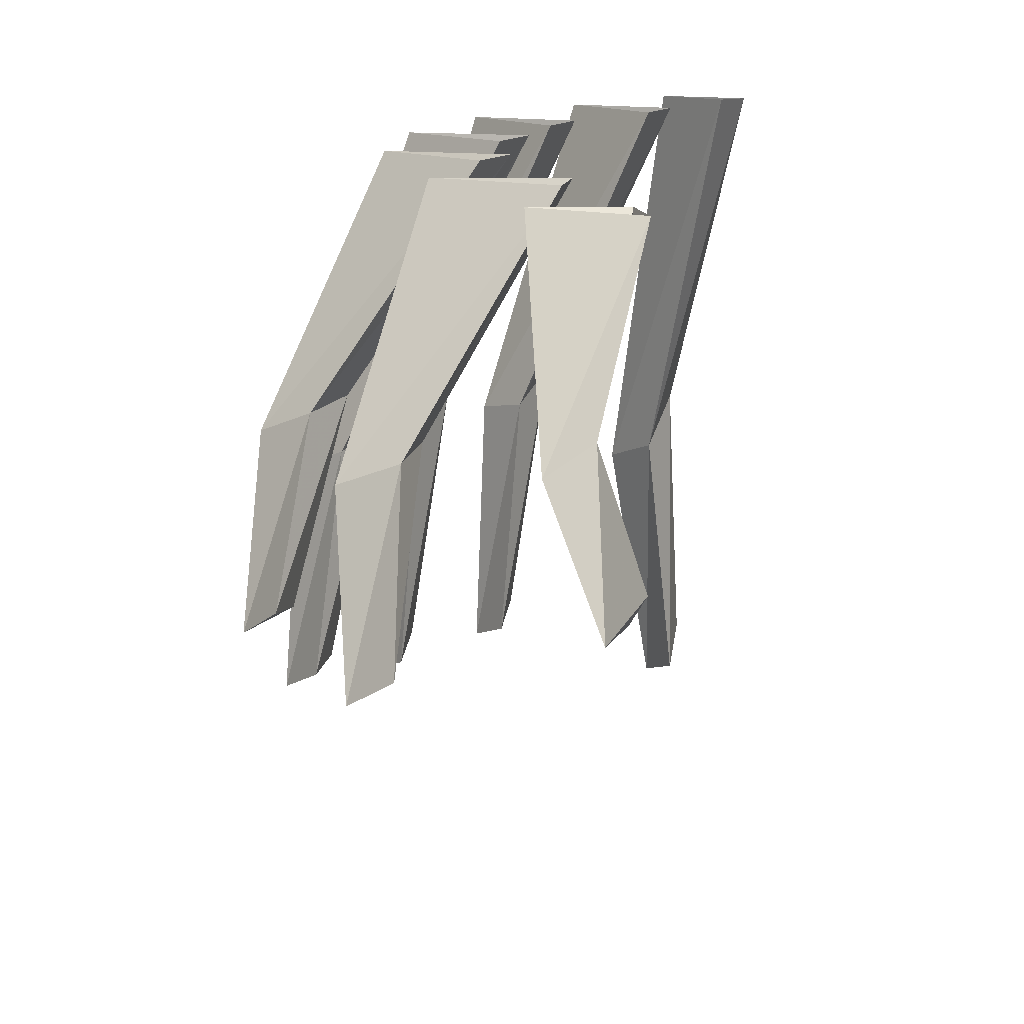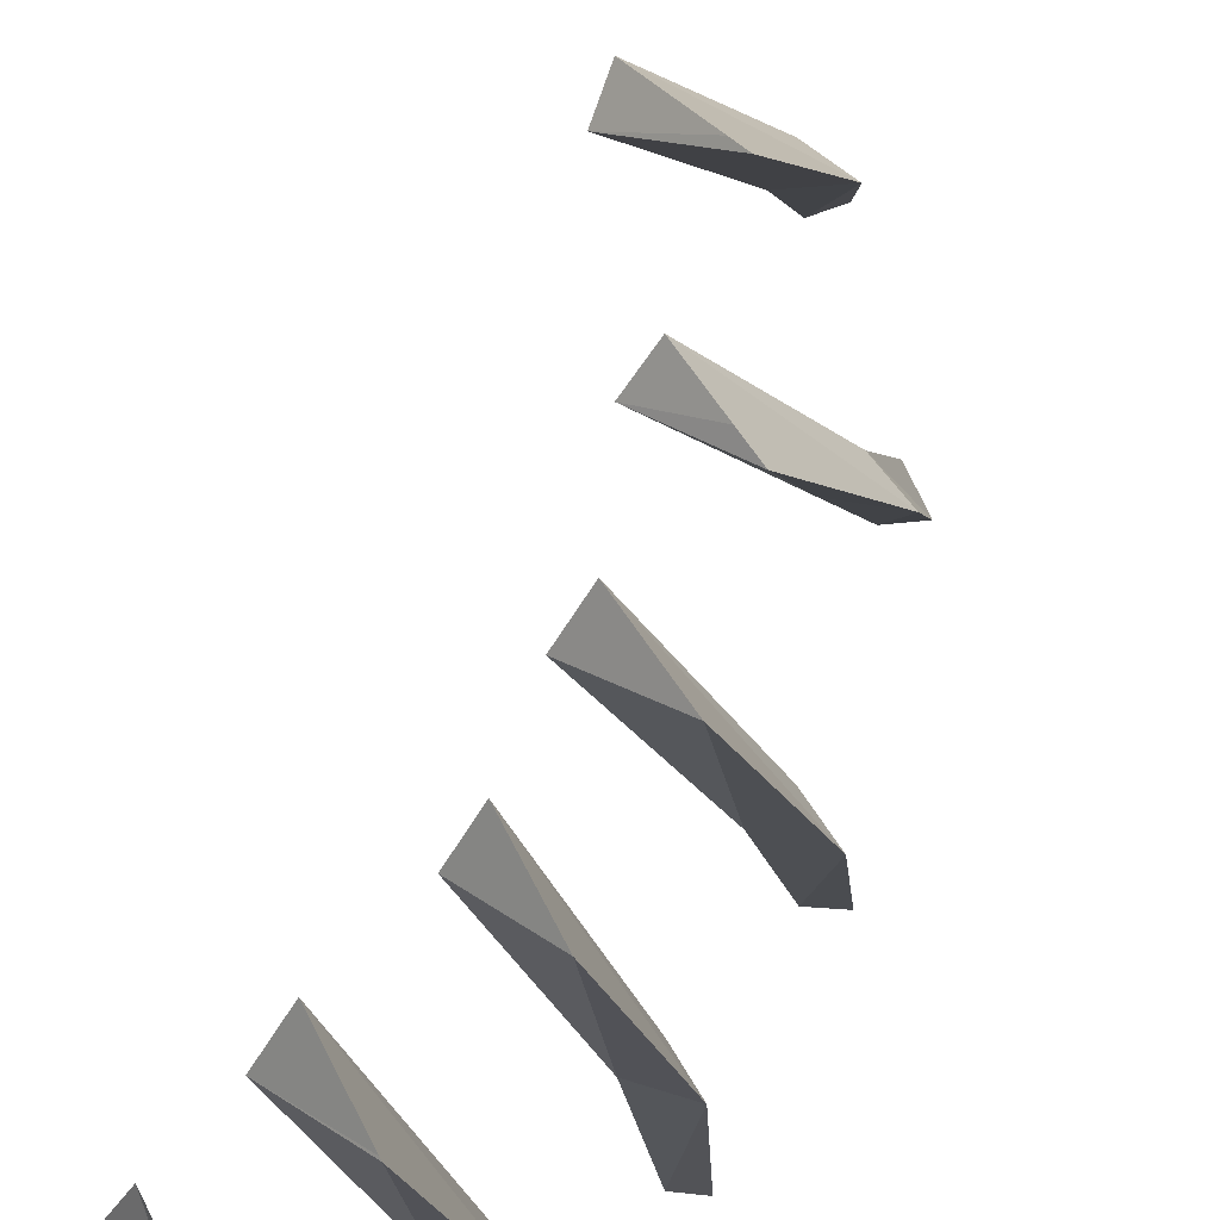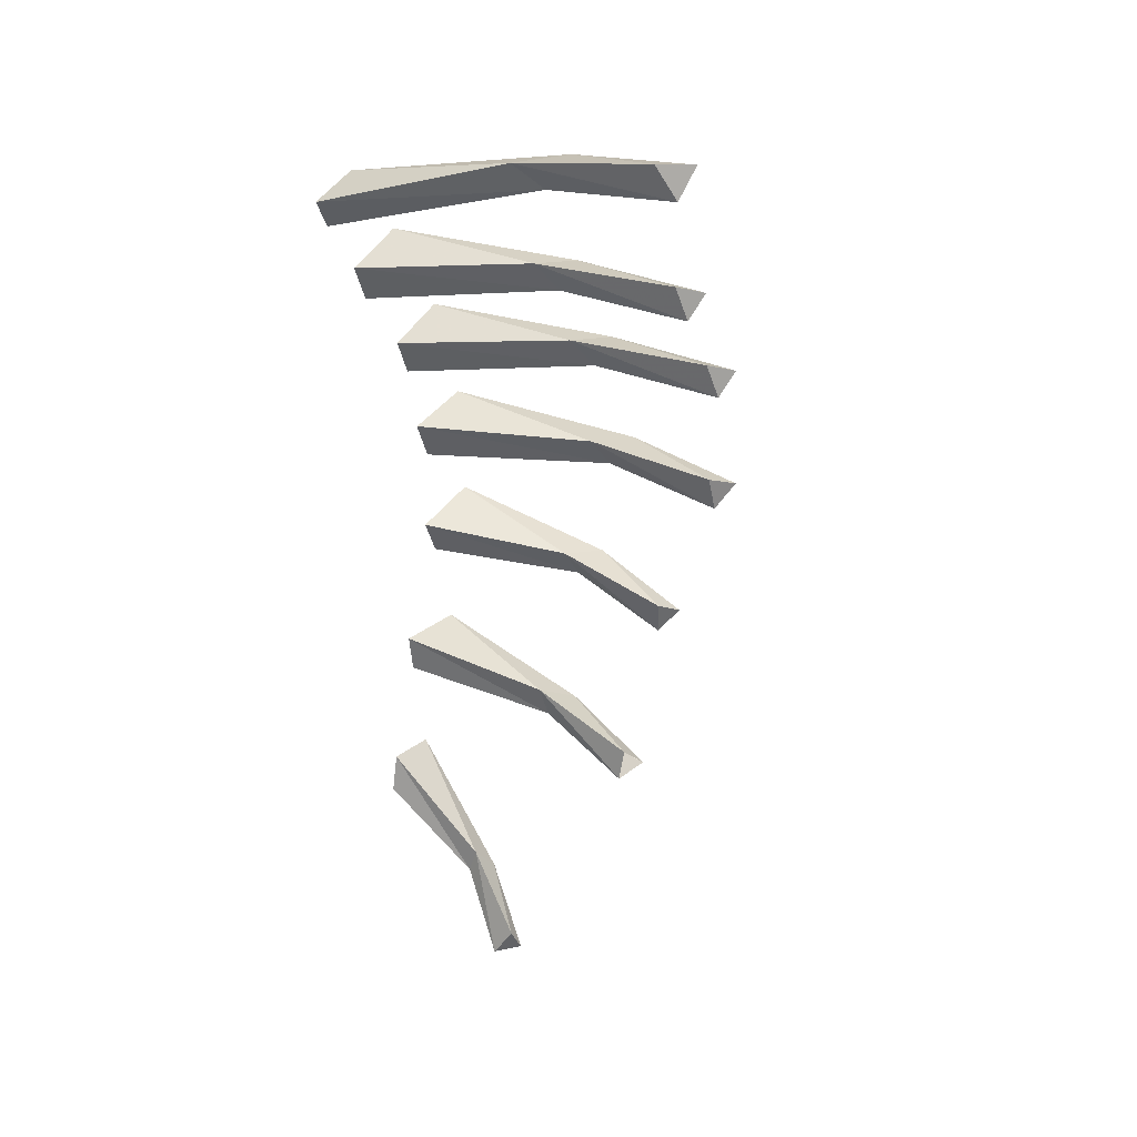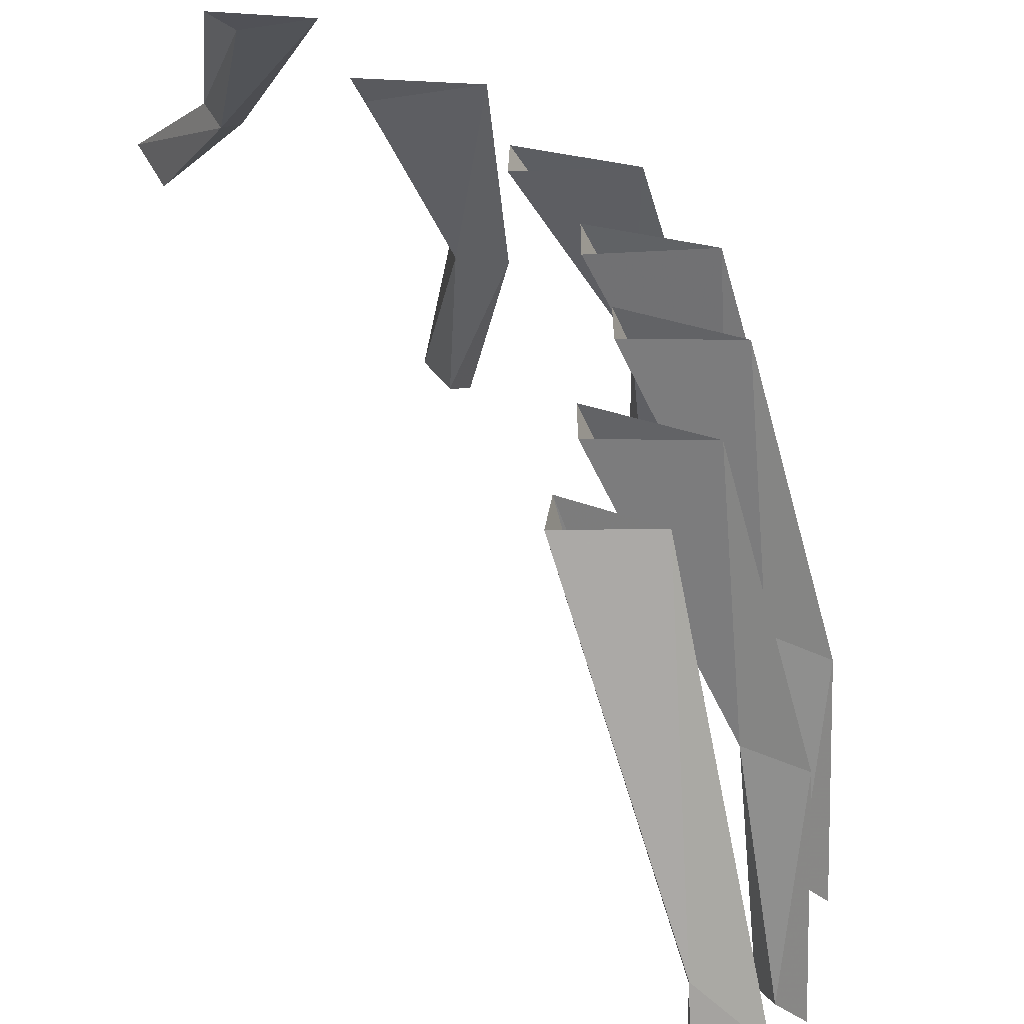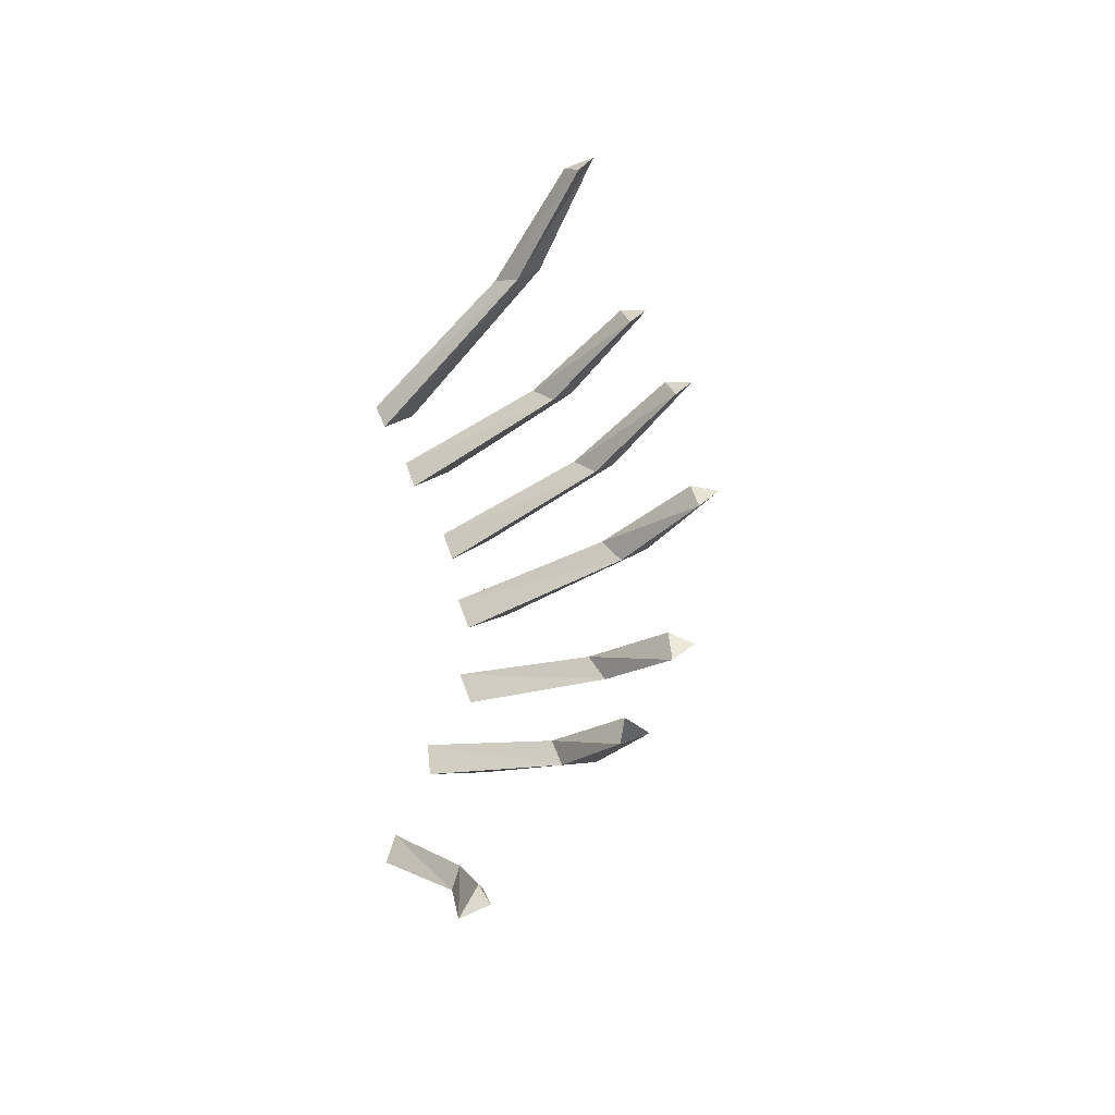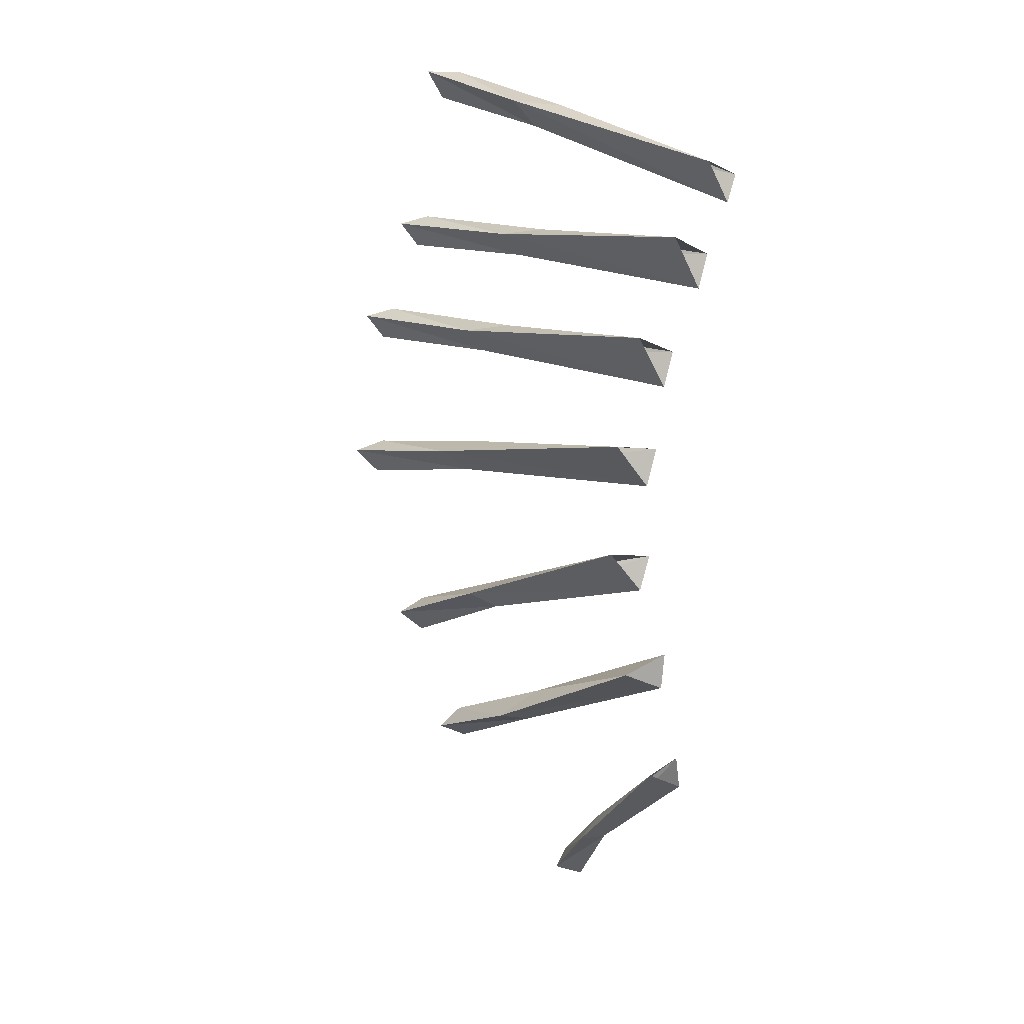
<metadata>
{"format":"obj","ext":"obj","renderer":"f3d","projection":"perspective","resolution":1024,"background":"white","views":[{"elev":10.6,"azim":-178.7,"up":"+Y"},{"elev":65.7,"azim":10.0,"up":"+Y"},{"elev":27.3,"azim":-53.0,"up":"+Z"},{"elev":26.4,"azim":-21.6,"up":"+Y"},{"elev":-49.6,"azim":-33.6,"up":"+Z"},{"elev":18.5,"azim":130.4,"up":"+Z"}]}
</metadata>
<code>
o object/4363
v -38 0 -267
v 8 0 -238
v 0 -84 -335
v -19 -71 -335
v -32 0 -236
v -17 -77 -315
v -30 -127 -374
v -22 -131 -391
v -36 -112 -397
v -80 1 264
v -52 0 301
v -27 -191 340
v -46 -182 317
v -92 0 286
v -57 -159 335
v -62 -286 357
v -46 -310 357
v -58 -303 333
v -43 0 196
v -7 0 244
v 37 -149 236
v 19 -145 216
v -54 0 224
v 6 -130 238
v 24 -248 239
v 41 -264 233
v 28 -257 213
v 3 0 120
v 39 0 168
v 83 -149 160
v 65 -145 140
v -8 0 148
v 52 -130 162
v 70 -248 163
v 87 -264 157
v 74 -257 137
v 24 0 38
v 66 0 82
v 116 -149 61
v 95 -139 42
v 12 0 68
v 80 -131 65
v 101 -234 51
v 121 -247 44
v 106 -237 24
v 30 0 -54
v 72 0 -10
v 122 -113 -58
v 100 -103 -74
v 18 0 -26
v 86 -99 -51
v 107 -183 -84
v 127 -192 -94
v 112 -180 -111
v -5 0 -157
v 48 0 -127
v 82 -113 -187
v 56 -103 -196
v -9 0 -126
v 49 -99 -170
v 60 -183 -208
v 76 -192 -223
v 57 -180 -235
f 1 2 3
f 1 3 4
f 1 4 5
f 5 4 6
f 5 6 2
f 2 6 3
f 3 6 7
f 3 7 8
f 3 8 4
f 4 8 9
f 4 9 6
f 6 9 7
f 7 9 8
f 10 11 12
f 10 12 13
f 10 13 14
f 14 13 15
f 14 15 11
f 11 15 12
f 12 15 16
f 12 16 17
f 12 17 13
f 13 17 18
f 13 18 15
f 15 18 16
f 16 18 17
f 19 20 21
f 19 21 22
f 19 22 23
f 23 22 24
f 23 24 20
f 20 24 21
f 21 24 25
f 21 25 26
f 21 26 22
f 22 26 27
f 22 27 24
f 24 27 25
f 25 27 26
f 28 29 30
f 28 30 31
f 28 31 32
f 32 31 33
f 32 33 29
f 29 33 30
f 30 33 34
f 30 34 35
f 30 35 31
f 31 35 36
f 31 36 33
f 33 36 34
f 34 36 35
f 37 38 39
f 37 39 40
f 37 40 41
f 41 40 42
f 41 42 38
f 38 42 39
f 39 42 43
f 39 43 44
f 39 44 40
f 40 44 45
f 40 45 42
f 42 45 43
f 43 45 44
f 46 47 48
f 46 48 49
f 46 49 50
f 50 49 51
f 50 51 47
f 47 51 48
f 48 51 52
f 48 52 53
f 48 53 49
f 49 53 54
f 49 54 51
f 51 54 52
f 52 54 53
f 55 56 57
f 55 57 58
f 55 58 59
f 59 58 60
f 59 60 56
f 56 60 57
f 57 60 61
f 57 61 62
f 57 62 58
f 58 62 63
f 58 63 60
f 60 63 61

</code>
